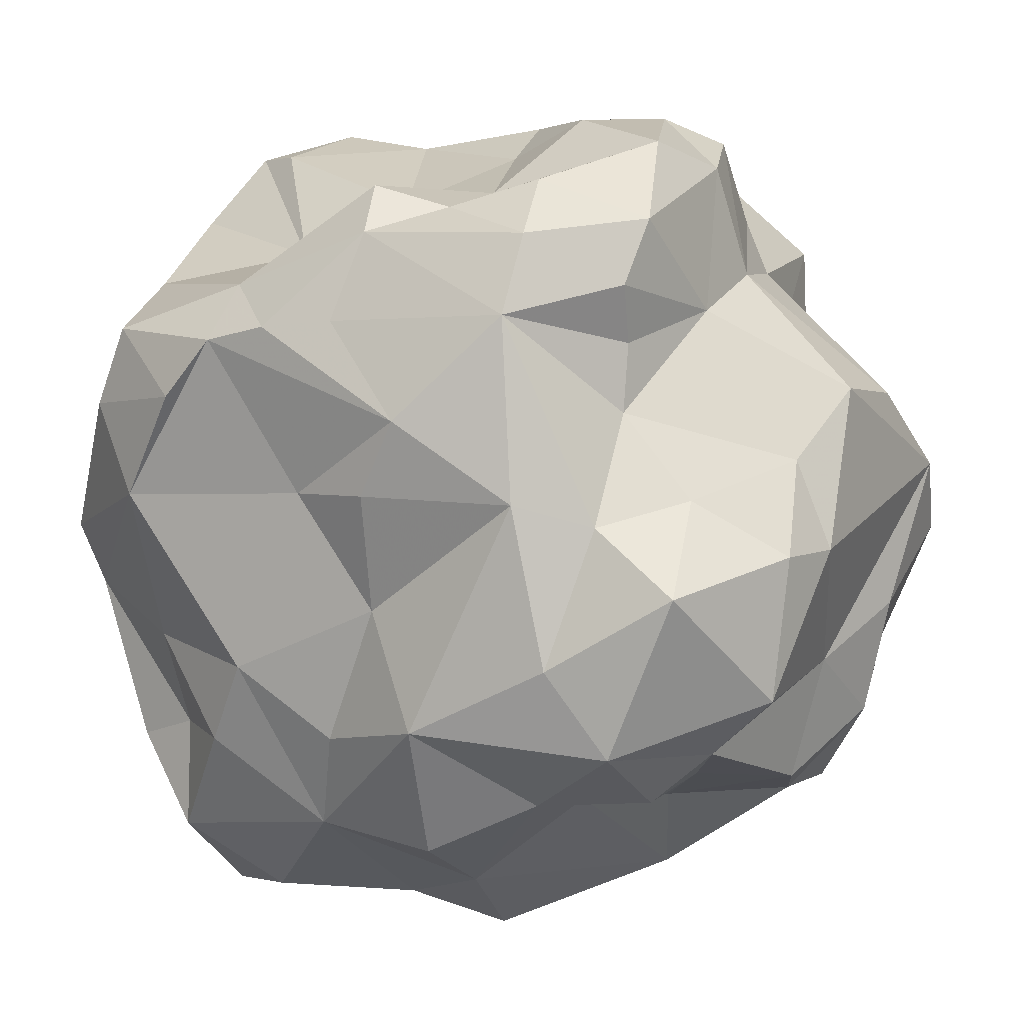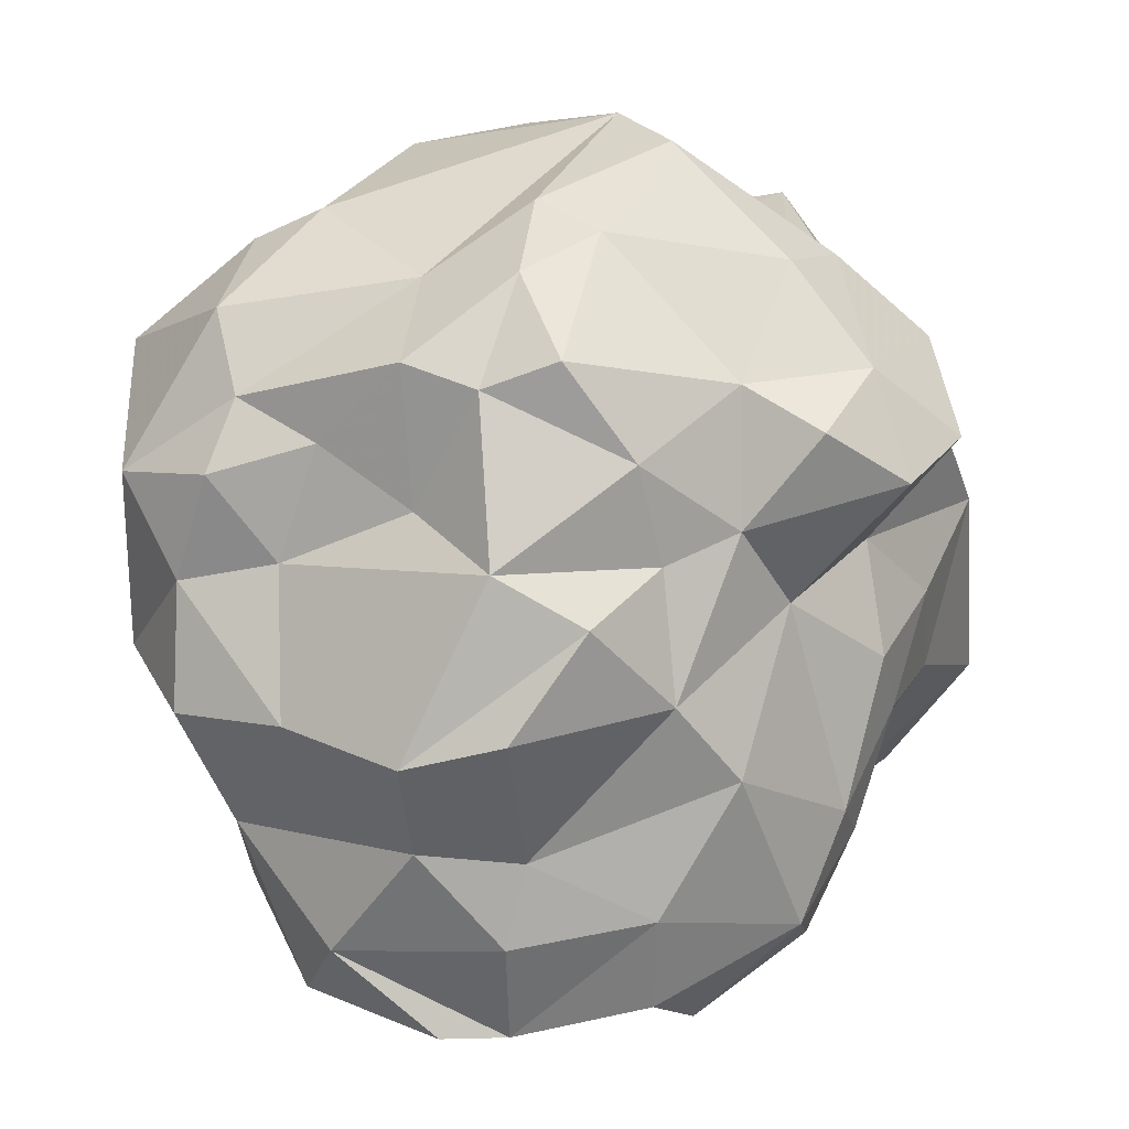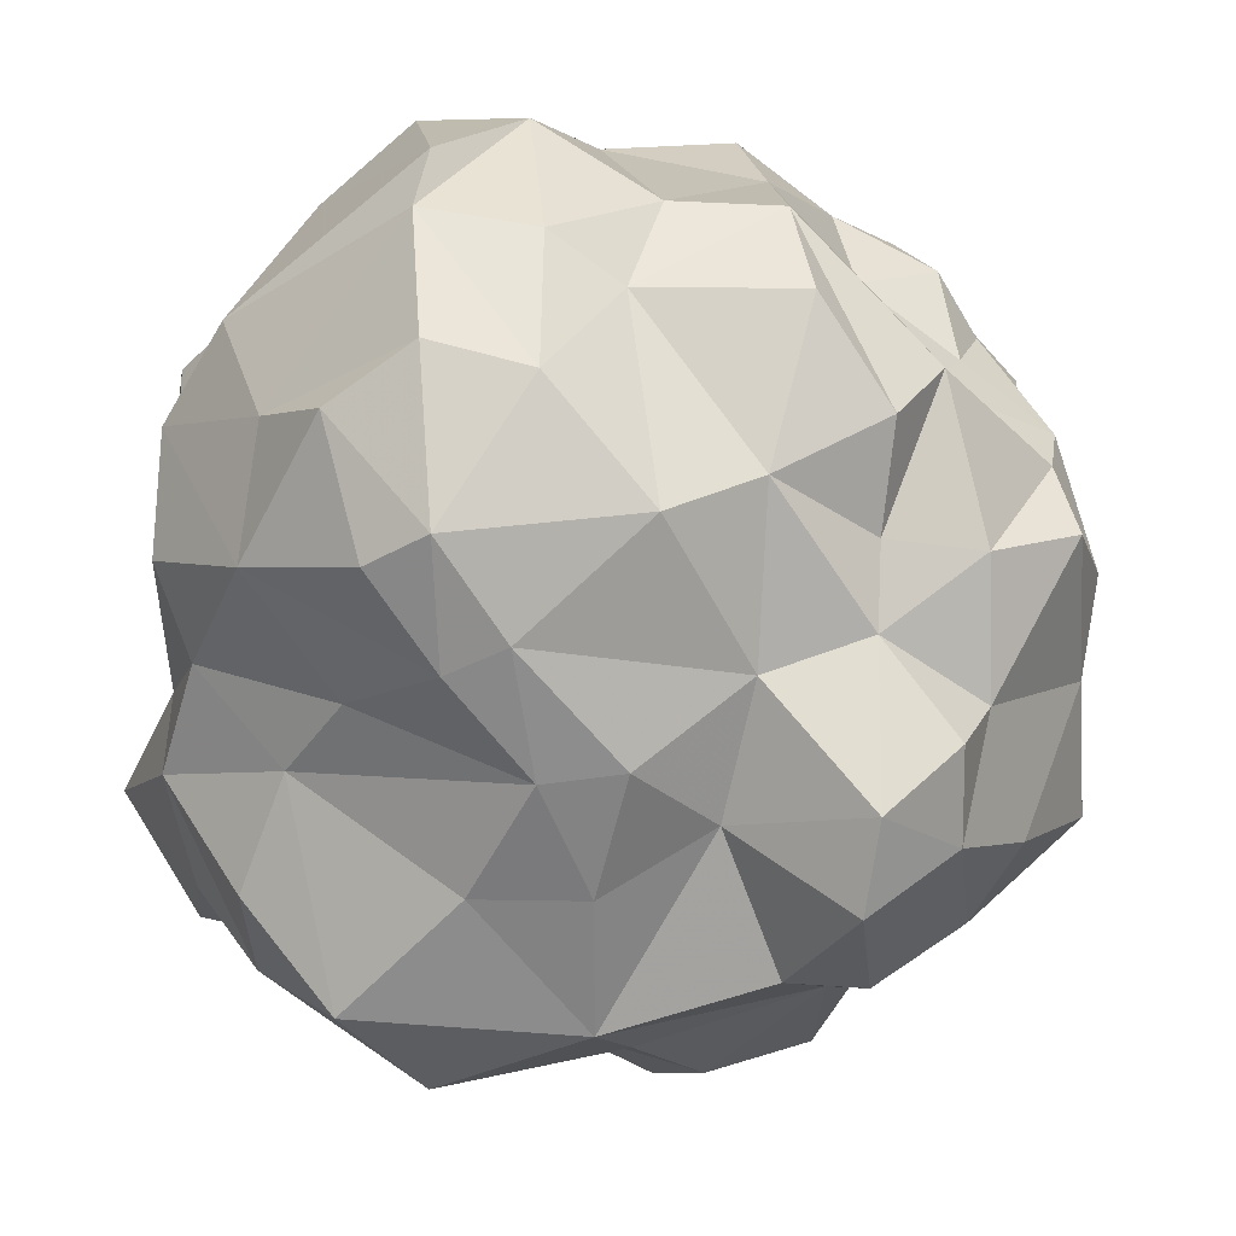
<metadata>
{"format":"obj","ext":"obj","renderer":"f3d","projection":"perspective","resolution":1024,"background":"white","views":[{"elev":10.8,"azim":20.3,"up":"+Y"},{"elev":-61.6,"azim":97.8,"up":"+Y"},{"elev":-36.3,"azim":-14.2,"up":"+Z"}]}
</metadata>
<code>
v -0.3098 0.1297 -0.176
v 0.3982 0.09597 -0.03989
v 0.1674 -0.1436 -0.3414
v -0.1862 0.08078 -0.3507
v -0.3599 -0.02889 0.02815
v -0.3298 -0.008293 -0.1155
v -0.355 0.2358 -0.07089
v 0.1888 -0.2118 0.2467
v -0.2166 -0.2723 0.2639
v -0.05922 -0.2437 0.2983
v 0.06405 -0.3054 0.2323
v 0.1659 -0.2191 0.2228
v -0.2292 -0.3574 0.08859
v -0.03707 -0.3587 0.1383
v -0.1321 -0.3707 0.07763
v 0.05586 -0.3796 0.1351
v 0.2104 -0.2443 0.1036
v -0.2184 -0.3519 -0.03311
v -0.03086 -0.3172 -0.1291
v 0.1428 -0.3494 -0.02796
v 0.2404 -0.2707 -0.07958
v 0.07023 -0.214 -0.1856
v 0.1564 -0.243 -0.153
v -0.01981 0.334 0.2572
v 0.04896 0.3163 0.2526
v 0.1254 0.3411 0.2333
v 0.2234 0.3089 0.2236
v 0.2119 0.254 0.2567
v -0.148 0.2576 0.1271
v -0.05274 0.3061 0.1053
v 0.04774 0.3212 0.1397
v 0.2341 0.3425 0.04898
v -0.1926 0.359 -0.08425
v -0.2627 0.3364 -0.02676
v -0.09786 0.3498 -0.05507
v 0.02849 0.3718 -0.03807
v 0.2145 0.3603 -0.04125
v -0.07651 0.3248 -0.1273
v 0.04772 0.3286 -0.1774
v 0.126 0.3094 -0.2385
v 0.1814 0.3175 -0.1581
v -0.1635 -0.172 0.3094
v -0.03908 -0.1555 0.3274
v 0.05589 -0.2497 0.328
v 0.2447 -0.2011 0.2704
v -0.2427 -0.09247 0.2533
v 0.005034 -0.0337 0.3314
v 0.2852 0.000869 0.3456
v -0.2493 0.04954 0.3009
v -0.1985 0.1452 0.3218
v -0.06845 0.06574 0.3243
v 0.005374 0.07275 0.3544
v 0.1456 0.07477 0.3592
v 0.03788 0.1412 0.3617
v 0.2095 0.05362 0.3261
v -0.1556 0.1983 0.3213
v -0.1484 0.2429 0.2702
v -0.09682 0.2136 0.333
v -0.03254 0.2209 0.3297
v 0.1283 0.2332 0.3344
v 0.1355 0.2999 0.3005
v 0.2096 0.2014 0.237
v 0.3282 -0.2164 0.09651
v 0.3096 -0.2464 0.03613
v 0.327 -0.2498 -0.03129
v 0.3732 -0.1722 -0.003964
v 0.2621 -0.1934 -0.1669
v 0.348 -0.1049 0.2508
v 0.3554 0.0198 0.229
v 0.3526 -0.1066 0.07997
v 0.3922 -0.06979 -0.01848
v 0.375 -0.1136 -0.06954
v 0.2746 0.0696 0.2587
v 0.3748 0.1509 0.09454
v 0.4127 0.05423 -0.09103
v 0.3466 0.1357 -0.085
v 0.3862 0.1331 -0.009619
v 0.3365 0.04738 -0.1761
v 0.2093 0.1415 0.2487
v 0.2524 0.2214 0.1405
v 0.2478 0.2331 -0.08754
v 0.2531 0.1834 -0.1478
v 0.2257 -0.2253 -0.2284
v 0.1631 -0.2089 -0.2923
v 0.2448 -0.1556 -0.2743
v 0.06814 -0.1155 -0.257
v -0.01648 -0.1715 -0.2594
v -0.08139 -0.1472 -0.2645
v -0.1656 -0.2009 -0.2189
v 0.294 -0.02922 -0.2588
v 0.2099 -0.0304 -0.3301
v 0.14 -0.0275 -0.3332
v -0.01762 -0.06623 -0.3068
v -0.1105 -0.03652 -0.3015
v 0.205 0.06005 -0.2791
v 0.05426 0.09968 -0.3335
v 0.01024 0.04333 -0.36
v -0.09448 0.1682 -0.355
v 0.2498 0.2404 -0.2275
v -0.01057 0.2004 -0.2776
v -0.09764 0.2375 -0.1655
v -0.2785 -0.2912 -0.0619
v -0.3141 -0.2185 -0.01783
v -0.3466 -0.1949 0.09095
v -0.2794 -0.1999 0.2244
v -0.2513 -0.02322 -0.2004
v -0.3715 -0.06394 -0.05036
v -0.336 -0.05871 0.1967
v -0.3586 -0.02563 0.05288
v -0.3359 0.0829 -0.1493
v -0.3333 0.08828 -0.06515
v -0.3522 0.1101 0.1462
v -0.2984 0.1262 0.2643
v -0.2912 0.1754 -0.1926
v -0.2766 0.2852 -0.1551
v -0.2181 0.2345 -0.1909
v -0.2888 0.227 0.1472
v -0.2739 0.1968 0.2604
v -0.2207 -0.1766 0.2465
v -0.1376 -0.335 0.225
v 0.1529 -0.2021 0.3117
v 0.259 -0.1986 0.1765
v -0.2187 -0.3629 0.1463
v 0.1915 -0.3308 0.04279
v 0.2916 -0.1603 0.2403
v -0.1306 -0.3566 -0.04734
v -0.06393 -0.3504 0.05122
v 0.07108 -0.389 0.046
v 0.151 -0.2759 -0.08818
v -0.3148 -0.1602 -0.1173
v -0.2356 -0.247 -0.1662
v -0.1935 -0.2936 -0.1627
v 0.0495 -0.3242 -0.08468
v -0.122 -0.2392 -0.2113
v 0.3216 -0.09419 -0.2189
v -0.01309 0.2964 0.2979
v 0.2013 0.3706 0.1287
v 0.26 0.2438 0.03322
v -0.2208 0.3421 0.00166
v -0.2974 0.2762 0.02714
v 0.02624 0.3459 0.02471
v 0.1037 0.3854 0.05285
v 0.1636 0.3846 -0.01418
v 0.2223 0.2801 -0.1037
v 0.03173 0.2445 -0.244
v 0.1435 0.205 -0.2903
v -0.1294 -0.09728 0.327
v 0.05821 -0.1283 0.3777
v 0.2298 -0.1433 0.3495
v 0.1789 -0.06513 0.3689
v 0.4074 -0.01582 -0.1341
v -0.2227 -0.1111 -0.1923
v -0.3782 -0.1085 0.04766
v -0.3294 -0.01997 -0.1108
v 0.3436 0.09457 0.164
v 0.3765 0.01607 0.1659
v 0.2562 0.1145 -0.2243
v -0.269 0.06437 -0.2632
v -0.3609 -0.005538 0.1969
v -0.3195 0.1032 0.03313
v -0.2378 0.1688 -0.2665
v -0.2727 0.1731 -0.2182
v -0.2242 0.2142 -0.2143
v -0.1288 0.2368 -0.1721
v -0.09532 0.2471 -0.1613
v 0.0064 0.2633 -0.2167
v 0.03723 0.2734 -0.2211
v 0.12 0.3053 -0.2388
v 0.1266 0.3056 -0.2403
v 0.1358 0.3039 -0.2376
v 0.2317 0.2609 -0.2092
v 0.2488 0.2368 -0.1591
v 0.2507 0.206 -0.1203
v 0.3 0.1816 -0.0862
v 0.3659 0.1344 -0.04828
v 0.3977 0.09896 -0.04488
v 0.3906 0.1203 -0.02289
v 0.3842 0.1333 -0.01351
v 0.3732 0.1426 -0.01697
v 0.2525 0.2372 -0.04095
v 0.2282 0.2691 -0.09996
v 0.2102 0.2912 -0.1199
v 0.1932 0.3328 -0.1163
v 0.177 0.3341 -0.1225
v 0.1223 0.3385 -0.1118
v 0.03495 0.3573 -0.08488
v -0.009557 0.3548 -0.0704
v -0.08581 0.3357 -0.09582
v -0.1479 0.3458 -0.1008
v -0.2355 0.3213 -0.1205
v -0.2721 0.3017 -0.1137
v -0.3126 0.1312 -0.1719
v -0.2506 0.1576 -0.2512
v -0.2408 0.1586 -0.2662
v -0.2331 0.1607 -0.2742
v -0.116 0.1477 -0.354
v -0.0366 0.09919 -0.3577
v 0.02009 0.05594 -0.354
v 0.04739 0.04652 -0.3445
v 0.09012 -0.0002663 -0.3435
v 0.1282 -0.04194 -0.3207
v 0.1125 -0.0612 -0.3041
v 0.03284 -0.01868 -0.3198
v -2.465e-05 0.002958 -0.3404
v -0.05012 0.0034 -0.3307
v -0.08211 -0.01777 -0.3153
v -0.01503 -0.05604 -0.3117
v -0.004967 -0.0735 -0.2994
v 0.02352 -0.145 -0.2583
v 0.06926 -0.1682 -0.2188
v 0.1025 -0.2122 -0.2227
v 0.1157 -0.2293 -0.1684
v 0.1267 -0.2656 -0.134
v 0.153 -0.2636 -0.1124
v 0.1736 -0.2746 -0.08601
v 0.2044 -0.315 0.01047
v 0.2156 -0.3136 0.04143
v 0.1978 -0.3022 0.06294
v 0.177 -0.2254 0.193
v 0.185 -0.2149 0.2133
v 0.1886 -0.2139 0.2366
v 0.1601 -0.2115 0.2624
v 0.1213 -0.2388 0.2835
v 0.05792 -0.2636 0.3042
v -0.05676 -0.2439 0.2989
v -0.05872 -0.2432 0.2986
v -0.05911 -0.2433 0.2984
v -0.05958 -0.243 0.2984
v -0.06153 -0.2421 0.2985
v -0.1823 -0.2075 0.2933
v -0.2184 -0.1765 0.2489
v -0.221 -0.1752 0.2466
v -0.2333 -0.1637 0.241
v -0.3285 -0.07746 0.2003
v -0.3367 -0.06759 0.1898
v -0.3389 -0.0621 0.1865
v -0.362 -0.04025 0.05196
v -0.3613 -0.03373 0.03106
v -0.3696 -0.05799 -0.04739
v -0.3705 -0.06009 -0.05074
v -0.3297 -0.01144 -0.1072
v -0.3301 -0.008744 -0.115
v -0.2478 -0.02356 -0.203
v -0.2496 -0.02445 -0.2011
v -0.251 -0.02432 -0.2003
v -0.2938 -0.05033 -0.1379
v -0.3262 -0.05064 -0.1122
v -0.3651 -0.07477 -0.05789
v -0.3722 -0.06912 -0.03895
v -0.3641 -0.04196 0.008866
v -0.2564 0.001759 -0.2183
v -0.2628 -0.008789 -0.1935
v 0.2113 -0.1775 -0.2817
v 0.2322 -0.2016 -0.244
v 0.2419 -0.211 -0.2009
v 0.2406 -0.2035 -0.1641
v 0.2539 -0.2226 -0.134
v 0.2793 -0.2613 -0.05788
v 0.2849 -0.2551 -0.005163
v 0.2868 -0.2627 0.03742
v 0.2089 -0.2512 0.09876
v 0.2004 -0.2387 0.1303
v 0.1992 -0.2118 0.2063
v 0.193 -0.2129 0.2392
v -0.2886 0.1243 -0.2058
v -0.2598 0.09518 -0.2642
v -0.321 0.1137 -0.1637
v -0.3374 0.09504 -0.1431
v -0.3356 0.08336 -0.1422
v -0.3303 -0.005549 -0.1162
v -0.3345 0.08566 -0.1062
v -0.3301 -0.008065 -0.1153
v -0.3175 0.1707 -0.02466
v -0.3245 0.09775 -0.002587
v -0.3348 0.0539 0.00852
v 0.3788 0.1447 0.05827
v 0.347 0.1734 0.07968
v 0.2531 0.2233 0.1315
v 0.2513 0.2291 0.1347
v 0.2489 0.2321 0.1507
v 0.2145 0.2664 0.2493
v 0.1769 0.2751 0.2768
v 0.1342 0.2881 0.3065
v -0.003526 0.2921 0.3004
v -0.01481 0.2897 0.3007
v -0.02358 0.286 0.3023
v -0.1187 0.2261 0.3063
v -0.1515 0.224 0.2919
v -0.253 0.2044 0.262
v -0.2754 0.2 0.2485
v -0.3509 0.1115 0.148
v -0.3521 0.1102 0.1465
v -0.3522 0.1098 0.1463
v -0.3523 0.1092 0.1455
v -0.3498 0.003235 0.04846
v 0.4026 0.07994 -0.04166
v 0.402 0.04294 -0.01502
v 0.3574 -0.08192 0.09724
v 0.3518 -0.1063 0.1099
v 0.3252 -0.1307 0.1521
v 0.3009 -0.1746 0.2035
v 0.2761 -0.1785 0.21
v 0.2526 -0.1997 0.2186
v 0.2025 -0.2107 0.245
v 0.4003 0.09127 -0.05282
v 0.3811 0.0931 -0.08815
v 0.34 0.04769 -0.1722
v 0.3387 0.04547 -0.1748
v 0.2994 -0.01952 -0.2483
v 0.2938 -0.02849 -0.2586
v 0.2937 -0.02886 -0.2589
v 0.2925 -0.02924 -0.2601
v 0.2182 -0.06031 -0.3168
f 170 169 40
f 45 303 302
f 164 165 101
f 96 198 197
f 87 93 208
f 161 163 164
f 180 179 81
f 136 61 25
f 193 1 162
f 96 145 146
f 197 196 98
f 162 163 161
f 124 129 215
f 95 311 312
f 308 309 78
f 118 113 50
f 171 172 99
f 145 101 165
f 104 105 234
f 88 94 93
f 166 165 38
f 4 243 106
f 174 175 76
f 166 167 145
f 7 191 115
f 151 308 307
f 192 114 162
f 167 168 145
f 1 193 265
f 157 78 309
f 57 287 286
f 115 116 114
f 38 39 167
f 207 206 205
f 191 190 115
f 146 145 168
f 146 169 170
f 170 171 99
f 289 288 57
f 68 299 298
f 307 306 75
f 99 172 173
f 56 118 50
f 2 176 177
f 20 133 129
f 76 82 173
f 56 288 289
f 161 100 98
f 176 2 305
f 177 176 175
f 312 311 90
f 84 86 3
f 26 27 137
f 174 173 81
f 266 265 193
f 266 4 158
f 173 172 81
f 285 284 136
f 139 34 29
f 76 306 307
f 14 15 127
f 41 171 170
f 13 103 18
f 41 81 172
f 169 168 40
f 65 258 257
f 57 24 30
f 98 196 195
f 3 313 85
f 48 73 55
f 26 61 27
f 39 40 168
f 85 313 312
f 38 165 164
f 298 297 156
f 103 130 102
f 164 163 116
f 114 116 163
f 238 237 109
f 60 55 79
f 306 305 75
f 307 308 78
f 95 157 310
f 312 313 91
f 210 209 86
f 313 3 91
f 56 58 287
f 225 226 10
f 79 73 155
f 146 95 96
f 95 92 200
f 191 7 34
f 311 310 90
f 108 46 49
f 66 64 65
f 310 309 90
f 151 90 309
f 75 305 2
f 254 255 83
f 46 232 231
f 197 198 97
f 3 201 92
f 103 153 130
f 150 48 55
f 195 196 4
f 201 200 92
f 74 156 297
f 25 24 136
f 95 199 198
f 298 299 70
f 195 194 161
f 201 3 202
f 19 134 22
f 194 193 161
f 135 85 90
f 4 266 194
f 292 291 112
f 141 30 31
f 4 196 197
f 59 54 60
f 198 199 97
f 199 200 97
f 87 88 93
f 243 244 106
f 244 245 106
f 178 179 77
f 154 106 245
f 192 7 114
f 60 284 285
f 127 15 126
f 246 247 154
f 154 247 248
f 248 249 107
f 216 215 21
f 249 250 107
f 239 107 250
f 5 250 238
f 75 70 71
f 130 153 249
f 248 247 130
f 11 10 14
f 130 247 246
f 160 275 5
f 246 245 152
f 94 206 207
f 68 48 149
f 36 142 143
f 88 152 245
f 183 182 41
f 88 244 243
f 63 301 302
f 243 4 94
f 211 212 22
f 135 151 72
f 53 55 60
f 239 240 107
f 47 43 148
f 154 107 240
f 241 242 154
f 6 242 272
f 181 182 144
f 241 240 111
f 239 5 275
f 267 1 265
f 64 63 17
f 252 251 106
f 251 4 106
f 117 290 289
f 4 251 158
f 110 158 251
f 235 234 108
f 270 110 252
f 110 265 266
f 203 204 97
f 61 136 284
f 274 275 160
f 228 229 10
f 204 205 97
f 205 4 97
f 4 205 206
f 203 202 86
f 202 3 86
f 155 74 80
f 6 272 270
f 238 109 295
f 270 272 271
f 234 233 108
f 269 271 7
f 35 141 36
f 7 271 111
f 39 186 185
f 267 268 7
f 192 1 267
f 270 269 110
f 117 112 291
f 269 268 110
f 268 267 110
f 160 295 294
f 281 282 28
f 89 134 132
f 294 293 112
f 142 137 143
f 293 292 112
f 28 80 280
f 288 287 57
f 286 285 136
f 189 190 33
f 283 282 61
f 27 61 282
f 281 280 27
f 32 27 280
f 177 178 77
f 117 160 112
f 32 279 278
f 278 277 138
f 138 277 276
f 70 66 71
f 177 77 276
f 296 2 276
f 276 277 74
f 53 150 55
f 74 277 278
f 278 279 80
f 279 280 80
f 149 48 150
f 60 28 282
f 283 284 60
f 35 188 189
f 59 285 286
f 286 287 58
f 289 290 118
f 290 291 118
f 109 237 236
f 44 121 148
f 104 13 123
f 151 75 71
f 98 100 145
f 133 19 22
f 113 118 291
f 159 113 292
f 84 211 210
f 159 293 294
f 294 295 109
f 47 51 147
f 138 77 179
f 104 235 236
f 138 180 181
f 11 224 225
f 137 31 26
f 37 144 182
f 143 37 183
f 220 221 12
f 68 149 125
f 49 147 51
f 143 184 185
f 121 44 224
f 11 16 124
f 185 186 36
f 140 34 7
f 186 187 36
f 35 36 187
f 31 30 24
f 48 68 69
f 34 33 190
f 38 115 190
f 189 188 38
f 188 187 38
f 39 38 187
f 185 184 41
f 184 183 41
f 126 132 19
f 81 41 182
f 82 76 157
f 181 180 81
f 105 119 233
f 7 273 140
f 13 15 120
f 140 273 274
f 274 273 111
f 273 7 111
f 102 130 131
f 3 253 84
f 53 52 47
f 84 253 254
f 23 83 255
f 23 256 257
f 257 258 21
f 258 259 21
f 33 139 35
f 218 217 260
f 85 135 67
f 218 261 262
f 80 79 155
f 113 159 49
f 220 219 262
f 221 220 263
f 296 297 75
f 264 8 221
f 66 72 71
f 8 264 304
f 122 263 262
f 262 261 17
f 64 17 261
f 99 82 157
f 260 259 64
f 89 130 152
f 65 64 259
f 87 209 210
f 257 256 67
f 256 255 67
f 85 67 255
f 254 253 85
f 253 3 85
f 66 63 64
f 126 19 127
f 21 215 214
f 103 104 153
f 214 213 23
f 231 232 119
f 156 69 68
f 213 212 23
f 84 23 212
f 209 208 86
f 4 206 94
f 207 208 93
f 210 211 22
f 133 22 212
f 161 101 100
f 133 213 214
f 214 215 129
f 216 217 124
f 217 218 124
f 124 218 219
f 236 235 108
f 219 220 12
f 73 69 155
f 222 12 221
f 11 12 222
f 123 120 9
f 223 224 11
f 226 227 10
f 227 228 10
f 54 53 60
f 9 10 229
f 9 230 231
f 232 233 119
f 236 237 153
f 46 108 233
f 231 230 42
f 230 229 42
f 137 27 32
f 147 42 229
f 147 228 227
f 134 88 87
f 148 43 227
f 73 79 55
f 148 226 225
f 225 224 44
f 223 222 121
f 304 303 45
f 302 301 125
f 73 48 69
f 301 300 125
f 68 125 300
f 75 297 298
f 299 300 70
f 63 70 300
f 121 45 149
f 302 303 122
f 122 17 63
f 15 14 120
f 14 127 16
f 128 133 20
f 133 128 127
f 128 20 16
f 79 62 60
f 137 142 31
f 31 142 141
f 33 34 139
f 53 54 52
f 52 54 51
f 62 79 80
f 62 80 28
f 84 83 23
f 24 25 31
f 152 88 89
f 109 108 159
f 49 46 147
f 140 29 34
f 108 49 159
f 132 102 131
f 116 115 38
f 115 114 7
f 9 119 105
f 30 29 57
f 47 52 51
f 42 147 46
f 124 12 11
f 13 104 103
f 123 13 120
f 49 50 113
f 104 123 105
f 15 13 126
f 14 16 11
f 16 127 128
f 126 18 132
f 131 130 89
f 18 126 13
f 54 58 56
f 132 18 102
f 124 20 129
f 99 95 146
f 20 124 16
f 63 66 70
f 56 49 51
f 89 88 134
f 67 135 72
f 62 28 60
f 30 139 29
f 139 30 35
f 30 141 35
f 31 25 26
f 138 144 37
f 100 101 145
f 43 47 147
f 47 148 53
f 125 149 45
f 69 156 155
f 151 135 90
f 72 151 71
f 56 50 49
f 156 74 155
f 76 78 157
f 96 98 145
f 54 59 58
f 95 99 157
f 160 117 140
f 9 105 123
f 10 9 120
f 10 120 14
f 102 18 103
f 127 19 133
f 66 65 72
f 132 131 89
f 19 132 134
f 22 134 87
f 65 67 72
f 117 57 29
f 57 136 24
f 25 61 26
f 117 29 140
f 141 142 36
f 137 32 143
f 32 138 37
f 143 32 37
f 39 41 40
f 121 149 148
f 149 150 148
f 148 150 53
f 3 92 91
f 91 92 95
f 56 51 54
f 305 306 176
f 306 76 175
f 176 306 175
f 302 125 45
f 197 98 96
f 208 209 87
f 164 101 161
f 162 161 193
f 215 216 124
f 312 91 95
f 165 166 145
f 234 235 104
f 307 75 151
f 162 1 192
f 309 310 157
f 286 136 57
f 167 166 38
f 205 204 207
f 168 169 146
f 170 99 146
f 298 156 68
f 173 82 99
f 173 174 76
f 289 118 56
f 175 178 177
f 81 175 174
f 179 178 175
f 81 179 175
f 193 194 266
f 307 78 76
f 170 40 41
f 172 171 41
f 257 67 65
f 195 161 98
f 168 167 39
f 312 90 85
f 164 116 38
f 163 162 114
f 310 311 95
f 287 288 56
f 200 199 95
f 309 308 151
f 2 296 75
f 122 303 263
f 263 304 264
f 263 303 304
f 231 42 46
f 297 296 74
f 198 96 95
f 194 195 4
f 197 97 4
f 202 200 201
f 202 97 200
f 202 203 97
f 245 246 154
f 285 59 60
f 248 107 154
f 250 5 239
f 153 250 249
f 237 238 250
f 153 237 250
f 252 106 6
f 6 154 242
f 6 106 154
f 249 248 130
f 246 152 130
f 5 295 160
f 207 93 94
f 245 244 88
f 243 94 88
f 302 122 63
f 240 241 154
f 111 271 241
f 241 272 242
f 241 271 272
f 275 274 239
f 274 111 240
f 239 274 240
f 265 110 267
f 289 57 117
f 251 252 110
f 252 6 270
f 266 158 110
f 284 283 61
f 86 204 203
f 208 207 204
f 86 208 204
f 295 5 238
f 271 269 270
f 7 268 269
f 185 41 39
f 7 192 267
f 291 290 117
f 294 112 160
f 280 281 28
f 282 281 27
f 280 279 32
f 278 138 32
f 276 77 138
f 276 2 177
f 276 74 296
f 278 80 74
f 282 283 60
f 189 33 35
f 286 58 59
f 236 108 109
f 291 292 113
f 292 293 159
f 210 86 84
f 294 109 159
f 179 180 138
f 236 153 104
f 181 144 138
f 225 10 11
f 182 183 37
f 183 184 143
f 185 36 143
f 224 223 121
f 187 188 35
f 190 191 34
f 190 189 38
f 187 186 39
f 182 181 81
f 233 234 105
f 274 160 140
f 254 83 84
f 255 256 23
f 257 21 23
f 217 216 260
f 216 21 259
f 260 216 259
f 260 261 218
f 262 219 218
f 262 263 220
f 263 264 221
f 262 17 122
f 261 260 64
f 259 258 65
f 210 22 87
f 255 254 85
f 214 23 21
f 212 211 84
f 212 213 133
f 214 129 133
f 219 12 124
f 221 8 222
f 222 223 11
f 229 230 9
f 231 119 9
f 233 232 46
f 229 228 147
f 227 43 147
f 227 226 148
f 225 44 148
f 304 45 8
f 45 121 222
f 8 45 222
f 300 299 68
f 298 70 75
f 300 301 63

</code>
